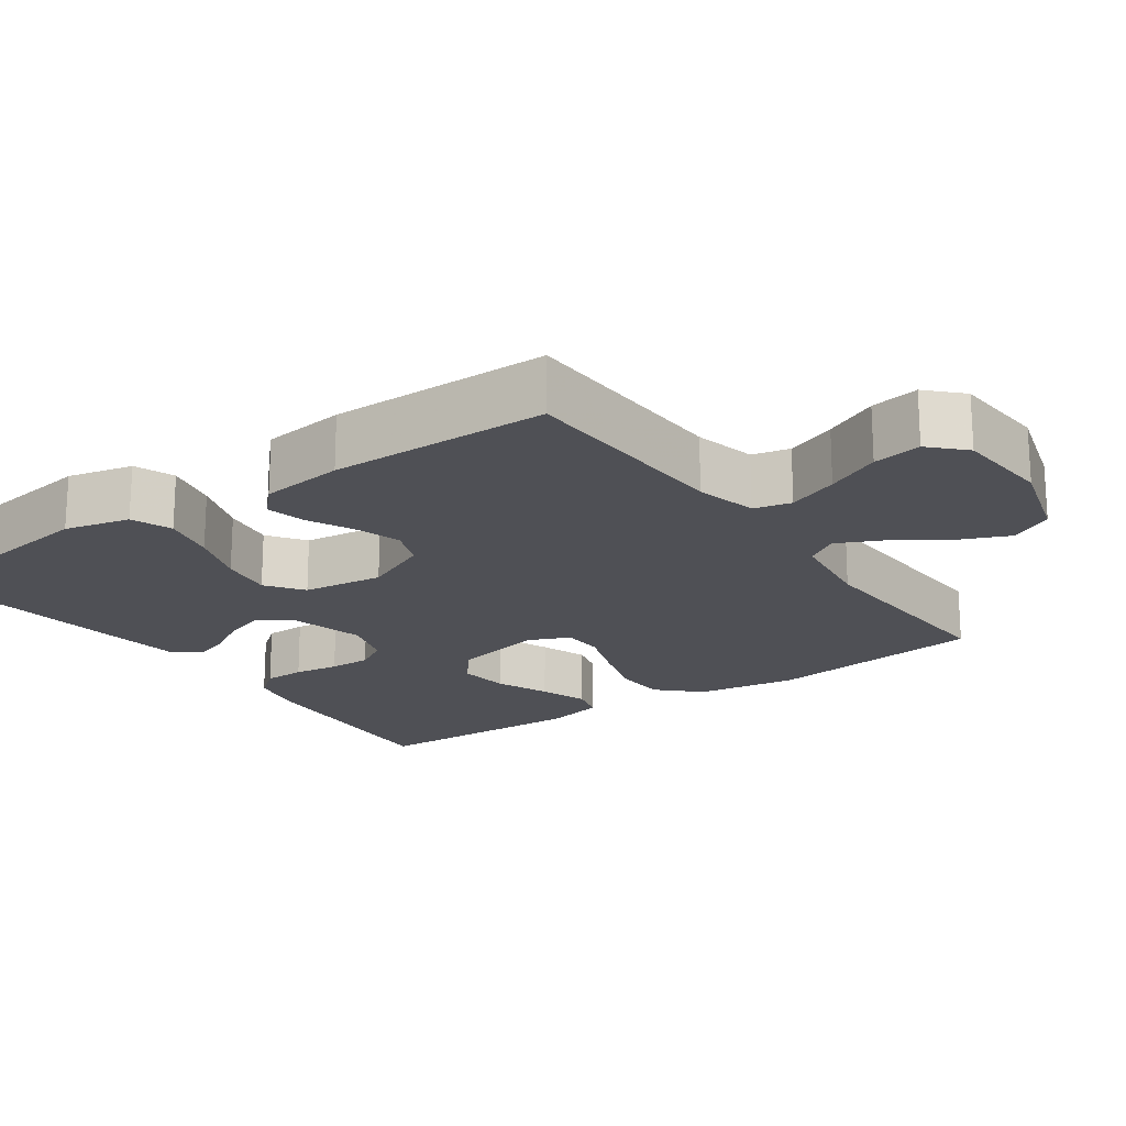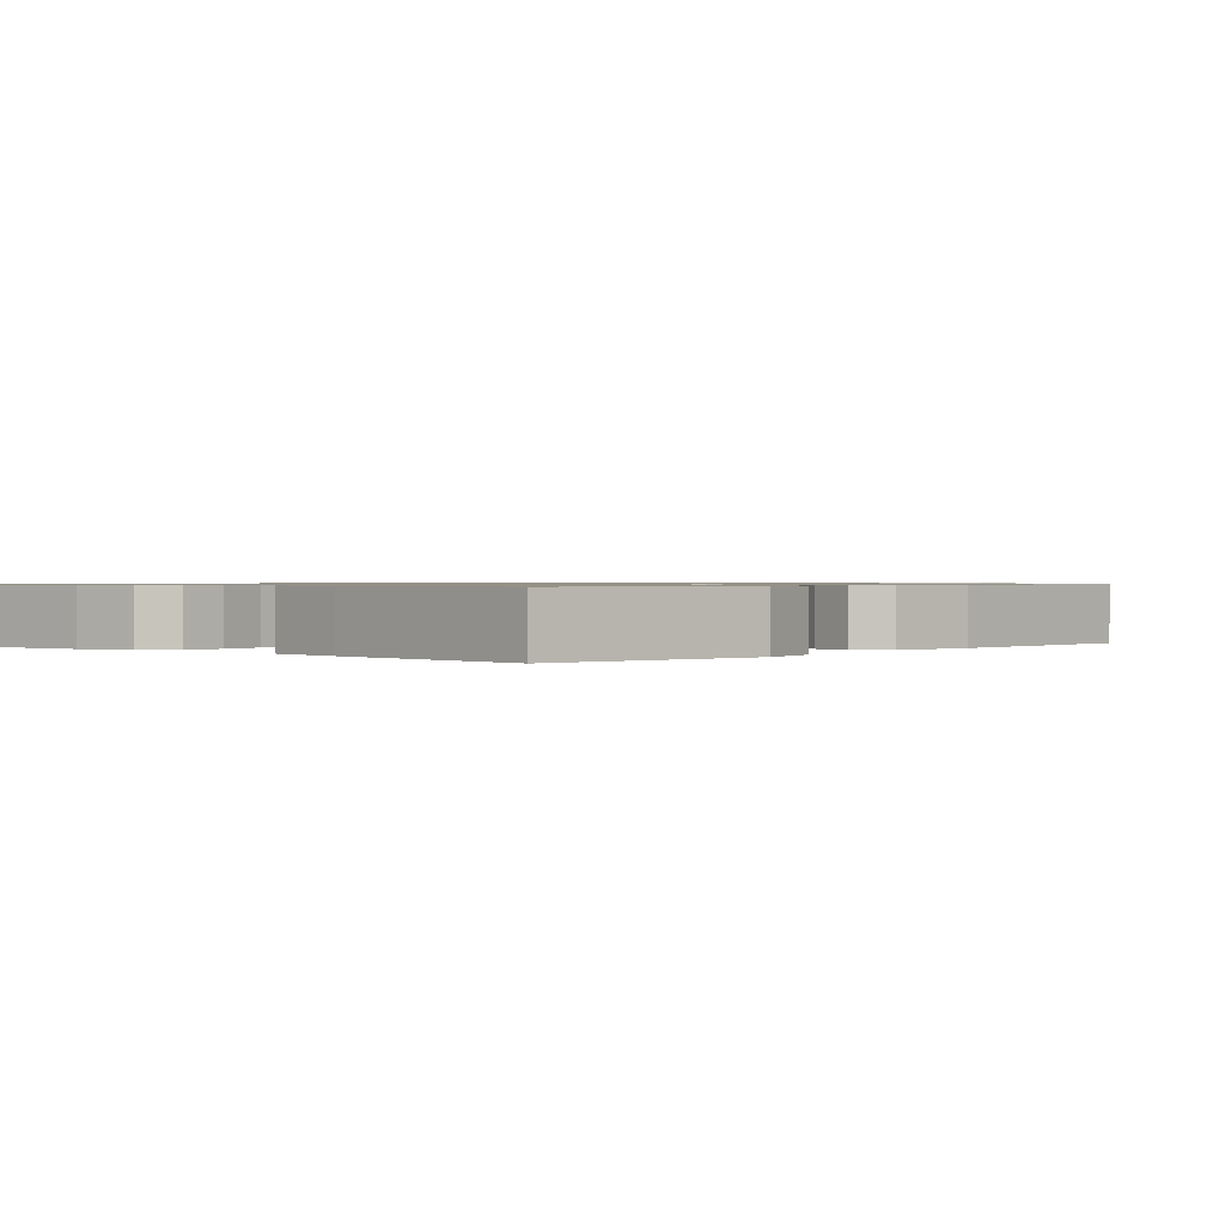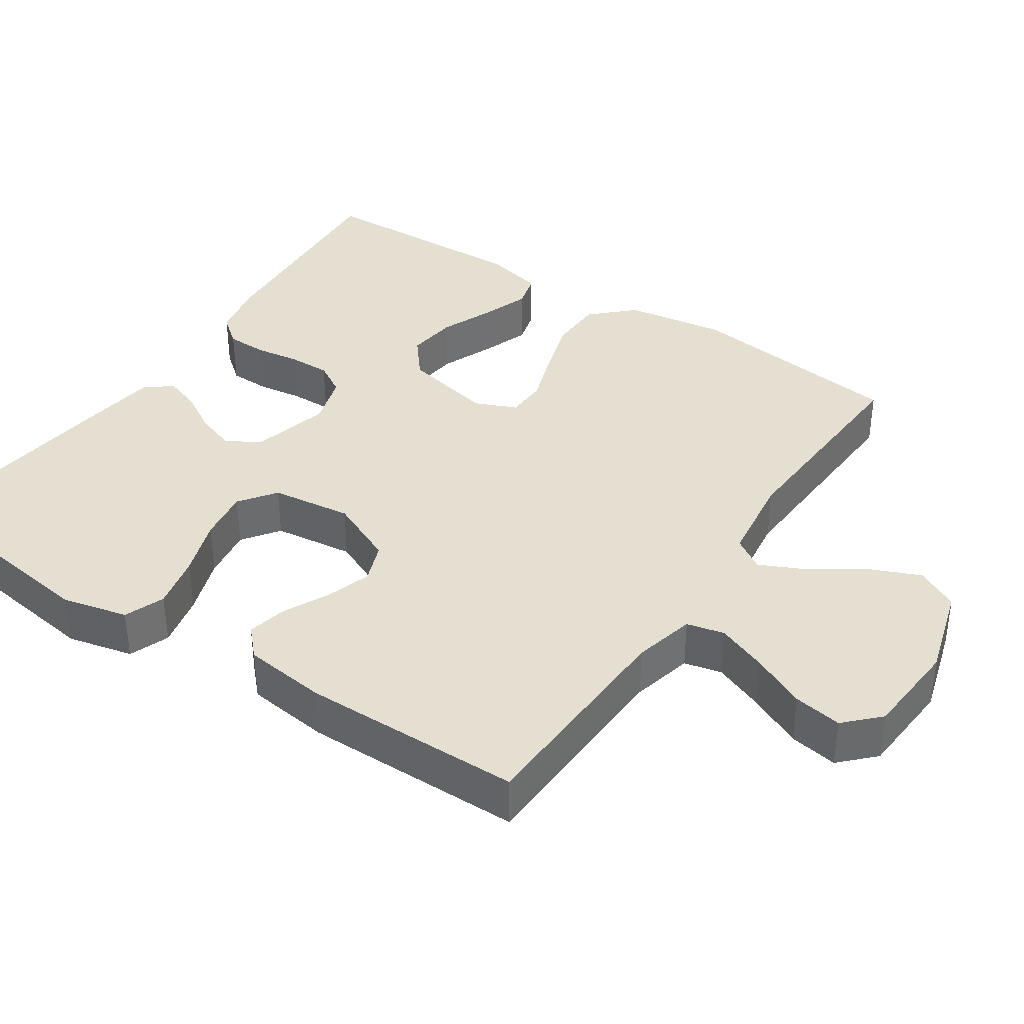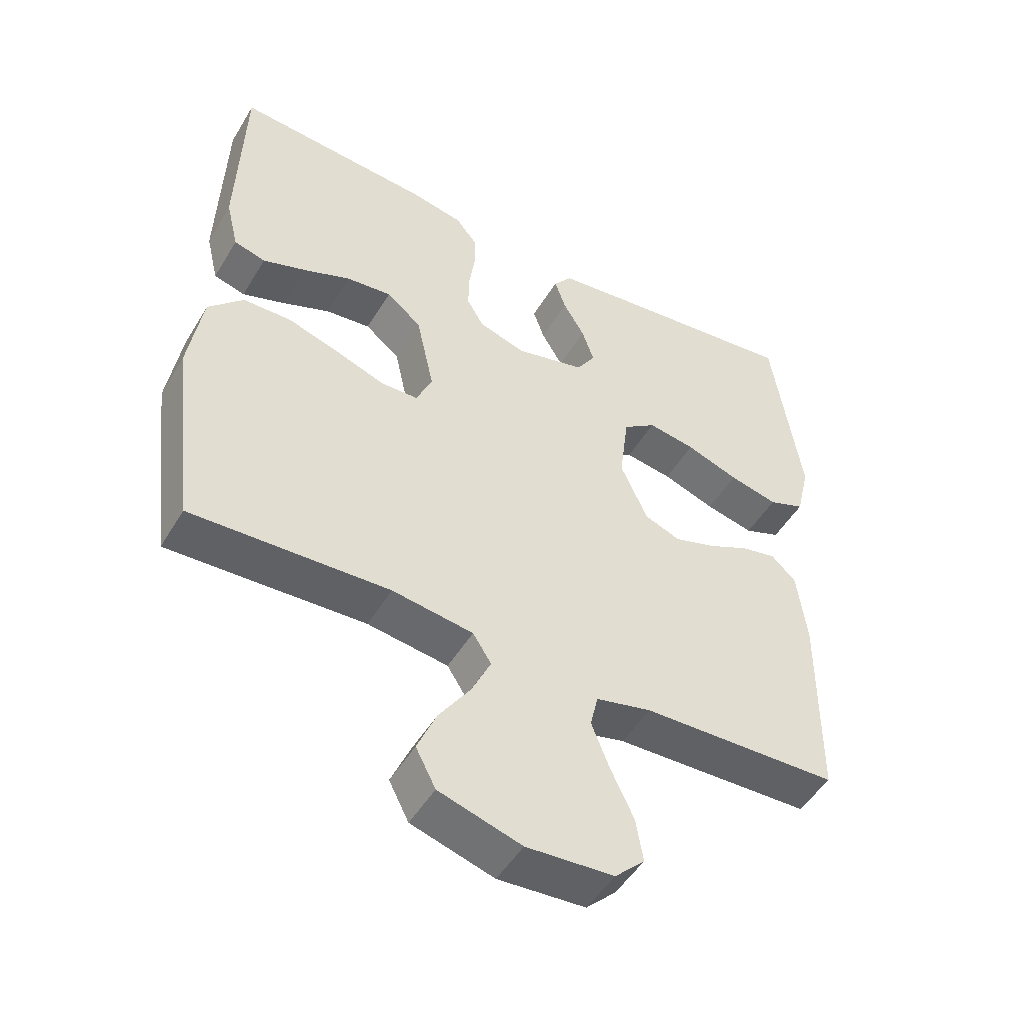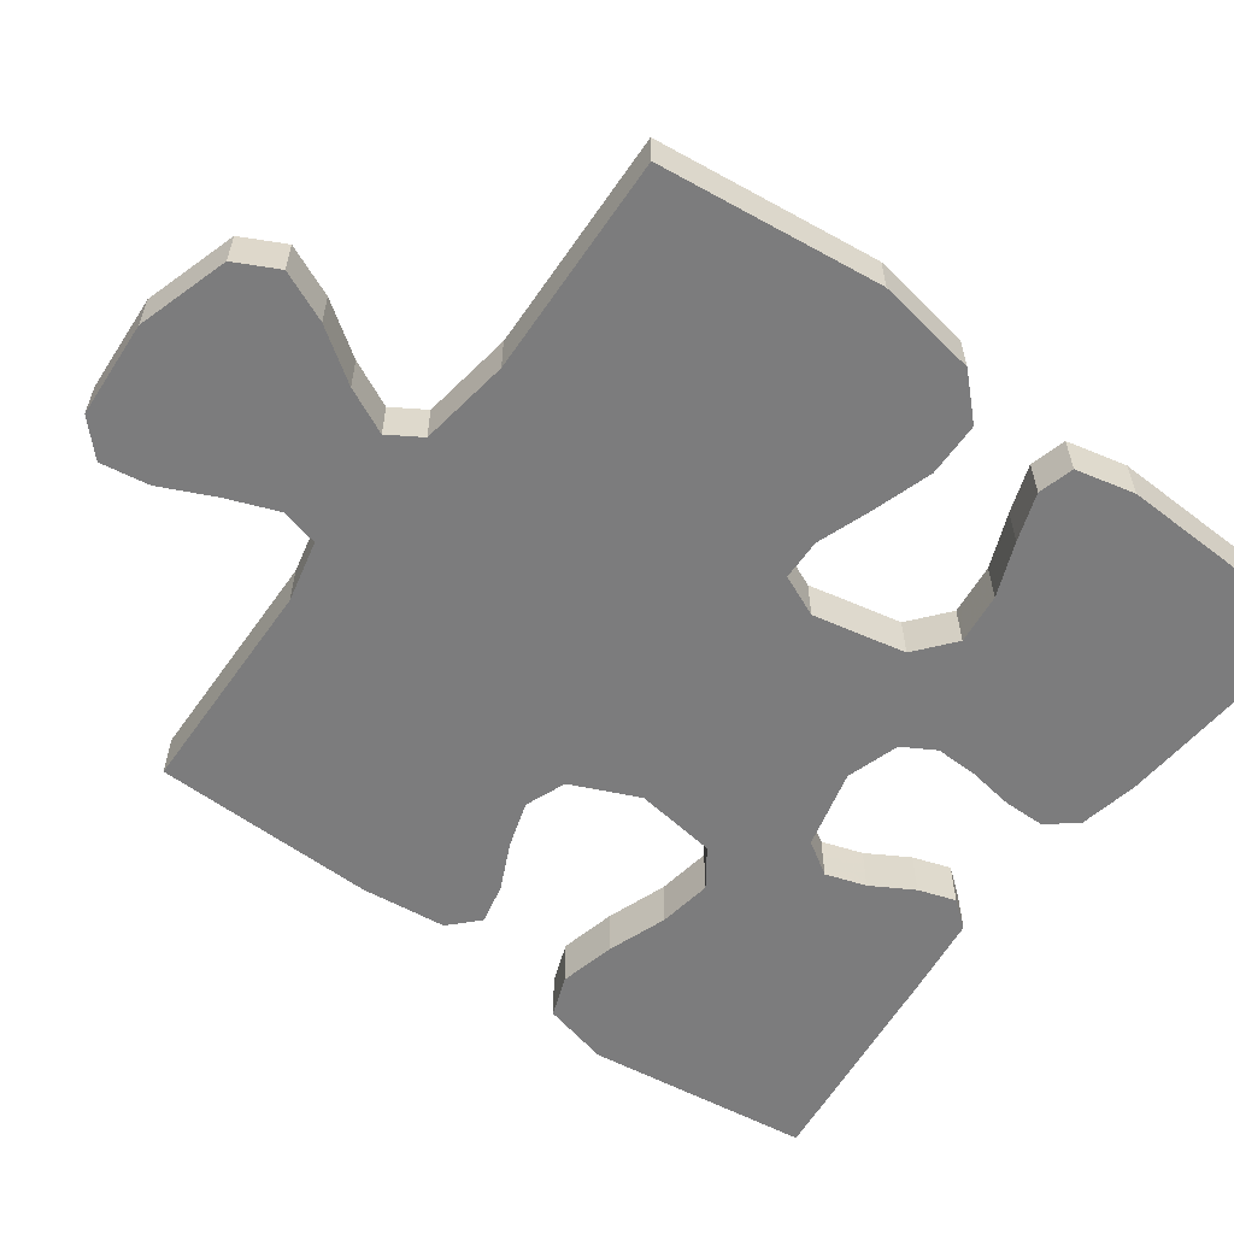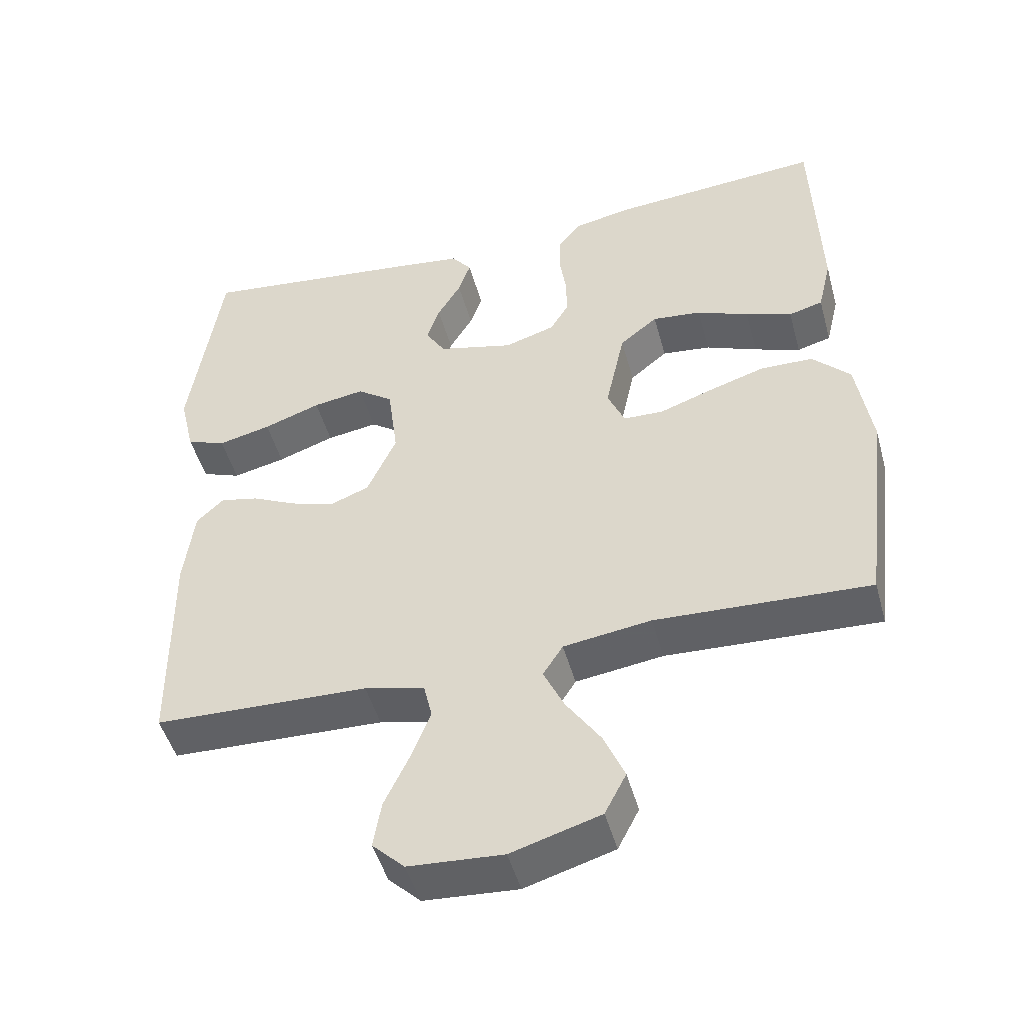
<metadata>
{"format":"obj","ext":"obj","renderer":"f3d","projection":"perspective","resolution":1024,"background":"white","views":[{"elev":-19.3,"azim":125.2,"up":"+Y"},{"elev":0.8,"azim":41.8,"up":"+Y"},{"elev":37.5,"azim":123.8,"up":"+Y"},{"elev":-49.6,"azim":-30.0,"up":"+Z"},{"elev":-58.8,"azim":-126.7,"up":"+Y"},{"elev":-48.2,"azim":-164.7,"up":"+Z"}]}
</metadata>
<code>
v 0.5 0.07 0.5
v 0.543 0.07 0.2
v 0.522 0.07 0.111
v 0.467 0.07 0.09
v 0.393 0.07 0.107
v 0.313 0.07 0.135
v 0.241 0.07 0.146
v 0.191 0.07 0.11
v 0.177 0.07 0
v 0.218 0.07 -0.091
v 0.273 0.07 -0.112
v 0.335 0.07 -0.092
v 0.397 0.07 -0.062
v 0.451 0.07 -0.05
v 0.489 0.07 -0.086
v 0.503 0.07 -0.2
v 0.5 0.07 -0.5
v 0.2 0.07 -0.51
v 0.116 0.07 -0.53
v 0.104 0.07 -0.581
v 0.131 0.07 -0.65
v 0.166 0.07 -0.724
v 0.177 0.07 -0.79
v 0.132 0.07 -0.834
v 0 0.07 -0.843
v -0.125 0.07 -0.806
v -0.155 0.07 -0.748
v -0.126 0.07 -0.68
v -0.078 0.07 -0.609
v -0.049 0.07 -0.547
v -0.077 0.07 -0.503
v -0.2 0.07 -0.486
v -0.5 0.07 -0.5
v -0.537 0.07 -0.2
v -0.516 0.07 -0.064
v -0.463 0.07 -0.009
v -0.389 0.07 -0.007
v -0.309 0.07 -0.032
v -0.235 0.07 -0.058
v -0.179 0.07 -0.056
v -0.155 0.07 0
v -0.182 0.07 0.125
v -0.235 0.07 0.168
v -0.304 0.07 0.16
v -0.377 0.07 0.13
v -0.442 0.07 0.107
v -0.49 0.07 0.12
v -0.509 0.07 0.2
v -0.5 0.07 0.5
v -0.2 0.07 0.478
v -0.12 0.07 0.462
v -0.088 0.07 0.422
v -0.087 0.07 0.366
v -0.096 0.07 0.305
v -0.097 0.07 0.248
v -0.071 0.07 0.204
v 0 0.07 0.182
v 0.106 0.07 0.209
v 0.134 0.07 0.254
v 0.116 0.07 0.308
v 0.083 0.07 0.364
v 0.066 0.07 0.414
v 0.094 0.07 0.45
v 0.2 0.07 0.464
v 0.5 0 0.5
v 0.543 0 0.2
v 0.522 0 0.111
v 0.467 0 0.09
v 0.393 0 0.107
v 0.313 0 0.135
v 0.241 0 0.146
v 0.191 0 0.11
v 0.177 0 0
v 0.218 0 -0.091
v 0.273 0 -0.112
v 0.335 0 -0.092
v 0.397 0 -0.062
v 0.451 0 -0.05
v 0.489 0 -0.086
v 0.503 0 -0.2
v 0.5 0 -0.5
v 0.2 0 -0.51
v 0.116 0 -0.53
v 0.104 0 -0.581
v 0.131 0 -0.65
v 0.166 0 -0.724
v 0.177 0 -0.79
v 0.132 0 -0.834
v 0 0 -0.843
v -0.125 0 -0.806
v -0.155 0 -0.748
v -0.126 0 -0.68
v -0.078 0 -0.609
v -0.049 0 -0.547
v -0.077 0 -0.503
v -0.2 0 -0.486
v -0.5 0 -0.5
v -0.537 0 -0.2
v -0.516 0 -0.064
v -0.463 0 -0.009
v -0.389 0 -0.007
v -0.309 0 -0.032
v -0.235 0 -0.058
v -0.179 0 -0.056
v -0.155 0 0
v -0.182 0 0.125
v -0.235 0 0.168
v -0.304 0 0.16
v -0.377 0 0.13
v -0.442 0 0.107
v -0.49 0 0.12
v -0.509 0 0.2
v -0.5 0 0.5
v -0.2 0 0.478
v -0.12 0 0.462
v -0.088 0 0.422
v -0.087 0 0.366
v -0.096 0 0.305
v -0.097 0 0.248
v -0.071 0 0.204
v 0 0 0.182
v 0.106 0 0.209
v 0.134 0 0.254
v 0.116 0 0.308
v 0.083 0 0.364
v 0.066 0 0.414
v 0.094 0 0.45
v 0.2 0 0.464
f 4 5 6
f 3 4 6
f 2 3 6
f 1 2 6
f 64 1 6
f 63 64 6
f 62 63 6
f 61 62 6
f 60 61 6
f 59 60 6 7
f 58 59 7 8
f 57 58 8 9
f 56 57 9 10
f 52 53 54
f 51 52 54
f 50 51 54
f 49 50 54
f 48 49 54
f 47 48 54
f 46 47 54
f 45 46 54
f 44 45 54
f 43 44 54 55
f 42 43 55 56
f 37 38 39
f 36 37 39
f 35 36 39
f 34 35 39
f 33 34 39
f 32 33 39
f 31 32 39 40
f 30 31 40 41
f 27 28 29
f 26 27 29
f 25 26 29
f 24 25 29
f 23 24 29
f 22 23 29
f 21 22 29
f 20 21 29 30
f 19 20 30 41
f 16 17 18
f 15 16 18
f 14 15 18
f 13 14 18
f 12 13 18
f 11 12 18 19
f 10 11 19 41
f 10 41 42 56
f 70 69 68
f 70 68 67
f 70 67 66
f 70 66 65
f 70 65 128
f 70 128 127
f 70 127 126
f 70 126 125
f 70 125 124
f 71 70 124 123
f 72 71 123 122
f 73 72 122 121
f 74 73 121 120
f 118 117 116
f 118 116 115
f 118 115 114
f 118 114 113
f 118 113 112
f 118 112 111
f 118 111 110
f 118 110 109
f 118 109 108
f 119 118 108 107
f 120 119 107 106
f 103 102 101
f 103 101 100
f 103 100 99
f 103 99 98
f 103 98 97
f 103 97 96
f 104 103 96 95
f 105 104 95 94
f 93 92 91
f 93 91 90
f 93 90 89
f 93 89 88
f 93 88 87
f 93 87 86
f 93 86 85
f 94 93 85 84
f 105 94 84 83
f 82 81 80
f 82 80 79
f 82 79 78
f 82 78 77
f 82 77 76
f 83 82 76 75
f 105 83 75 74
f 120 106 105 74
f 1 65 66 2
f 2 66 67 3
f 3 67 68 4
f 4 68 69 5
f 5 69 70 6
f 6 70 71 7
f 7 71 72 8
f 8 72 73 9
f 9 73 74 10
f 10 74 75 11
f 11 75 76 12
f 12 76 77 13
f 13 77 78 14
f 14 78 79 15
f 15 79 80 16
f 16 80 81 17
f 17 81 82 18
f 18 82 83 19
f 19 83 84 20
f 20 84 85 21
f 21 85 86 22
f 22 86 87 23
f 23 87 88 24
f 24 88 89 25
f 25 89 90 26
f 26 90 91 27
f 27 91 92 28
f 28 92 93 29
f 29 93 94 30
f 30 94 95 31
f 31 95 96 32
f 32 96 97 33
f 33 97 98 34
f 34 98 99 35
f 35 99 100 36
f 36 100 101 37
f 37 101 102 38
f 38 102 103 39
f 39 103 104 40
f 40 104 105 41
f 41 105 106 42
f 42 106 107 43
f 43 107 108 44
f 44 108 109 45
f 45 109 110 46
f 46 110 111 47
f 47 111 112 48
f 48 112 113 49
f 49 113 114 50
f 50 114 115 51
f 51 115 116 52
f 52 116 117 53
f 53 117 118 54
f 54 118 119 55
f 55 119 120 56
f 56 120 121 57
f 57 121 122 58
f 58 122 123 59
f 59 123 124 60
f 60 124 125 61
f 61 125 126 62
f 62 126 127 63
f 63 127 128 64
f 64 128 65 1

</code>
